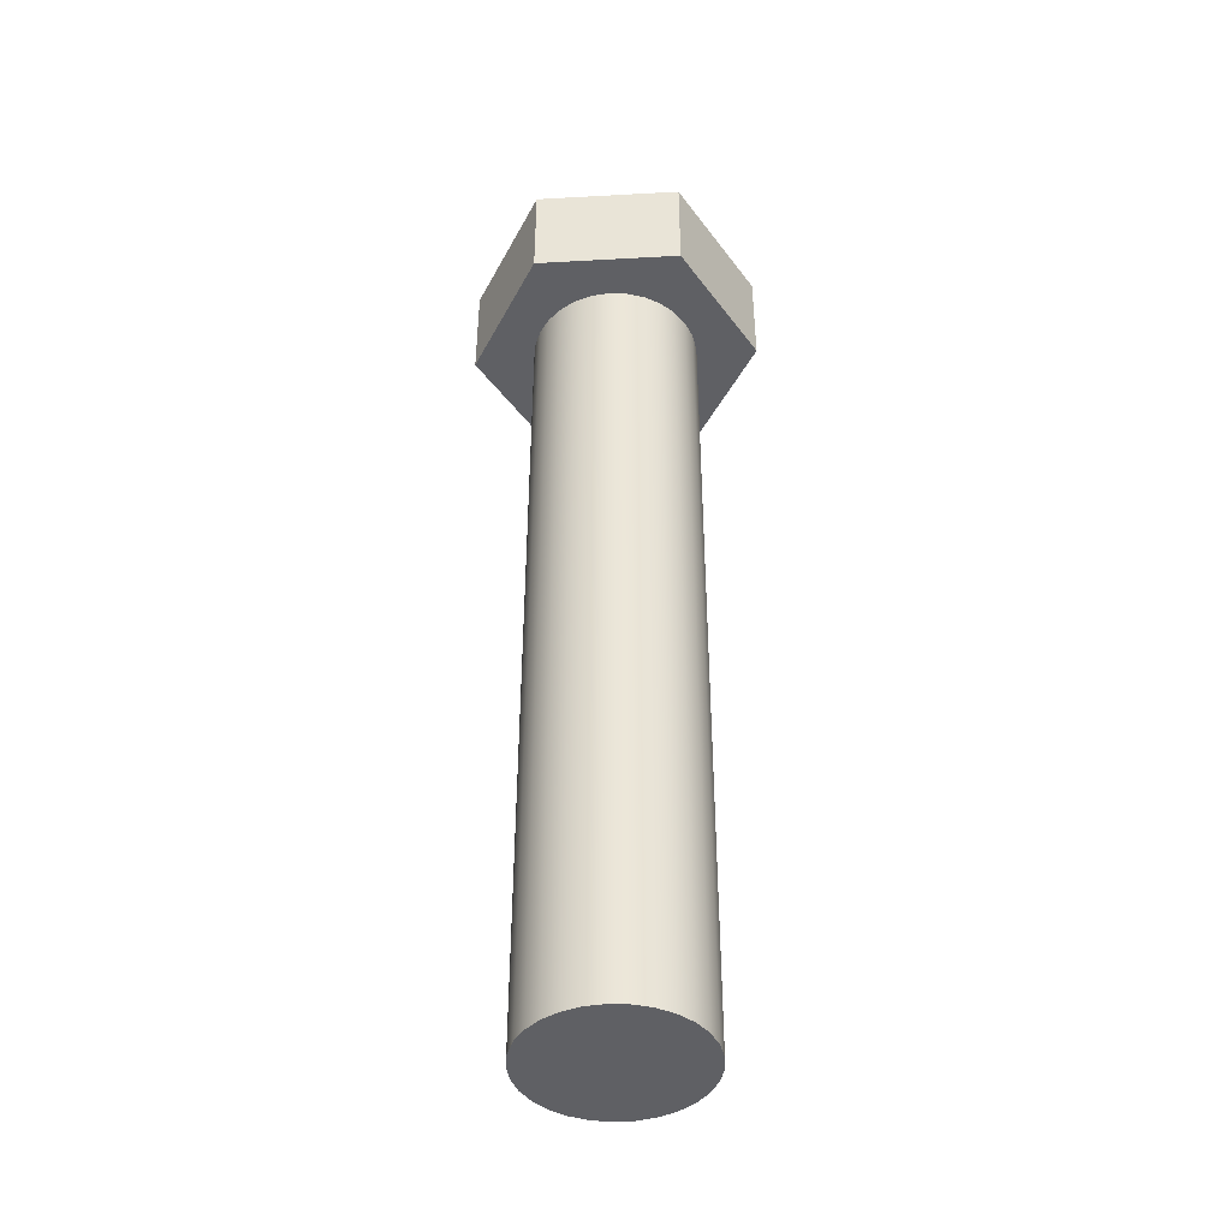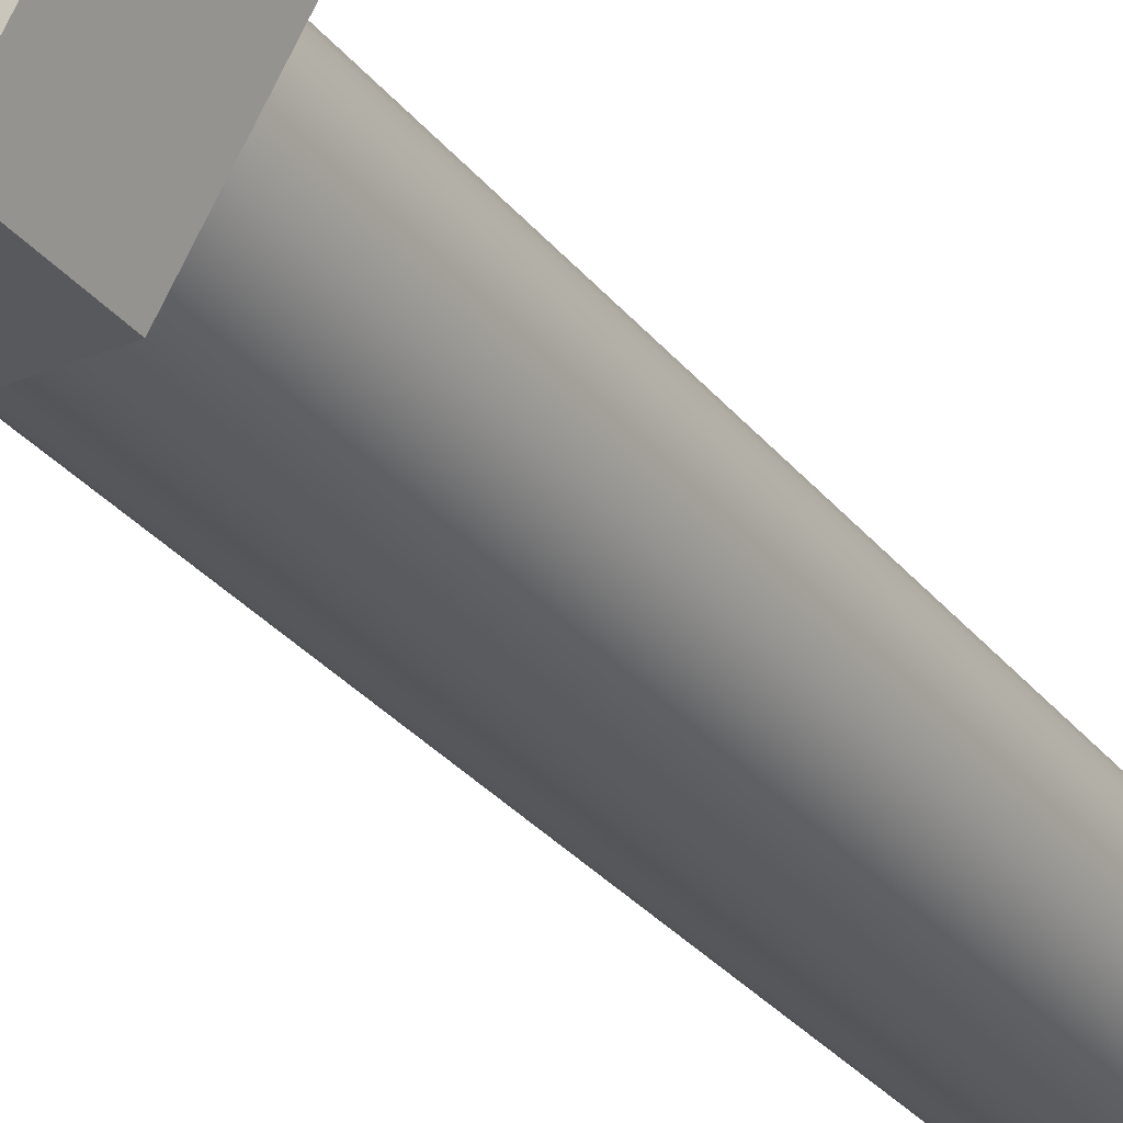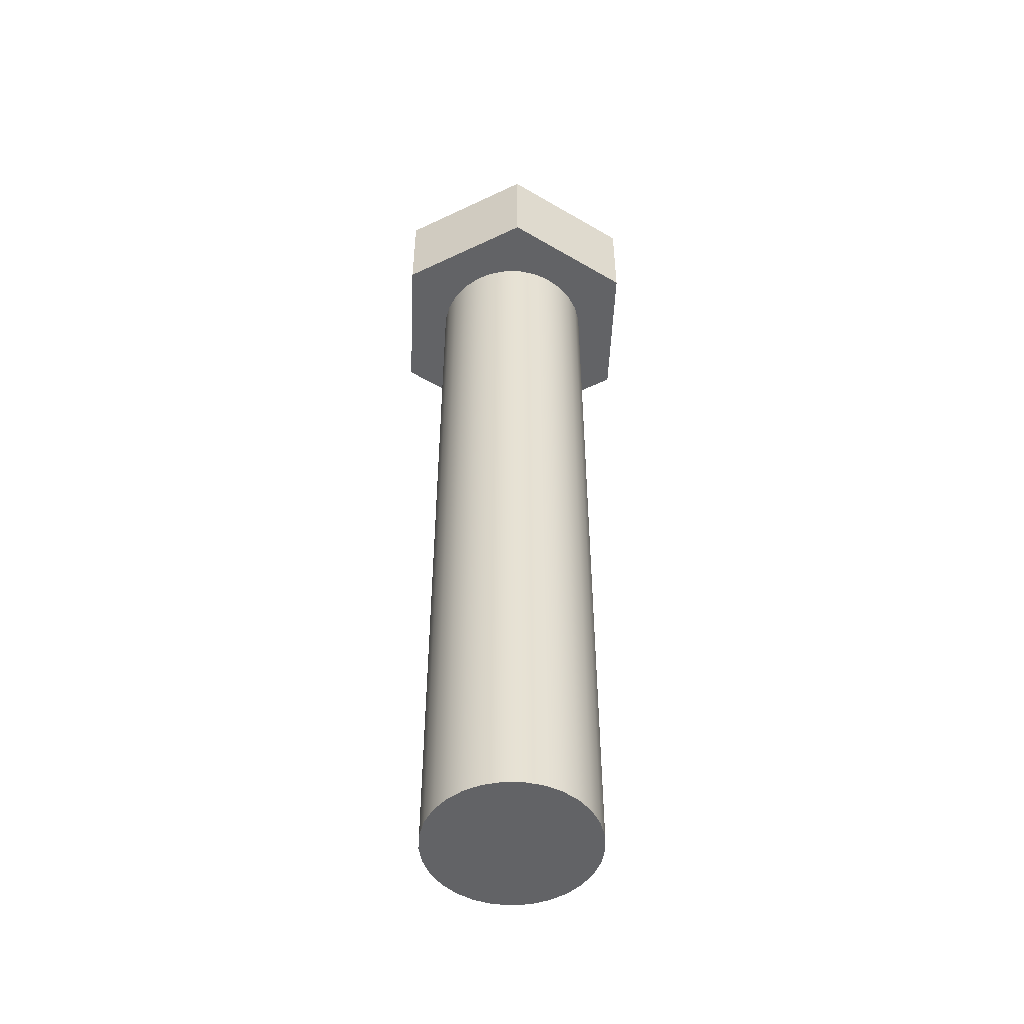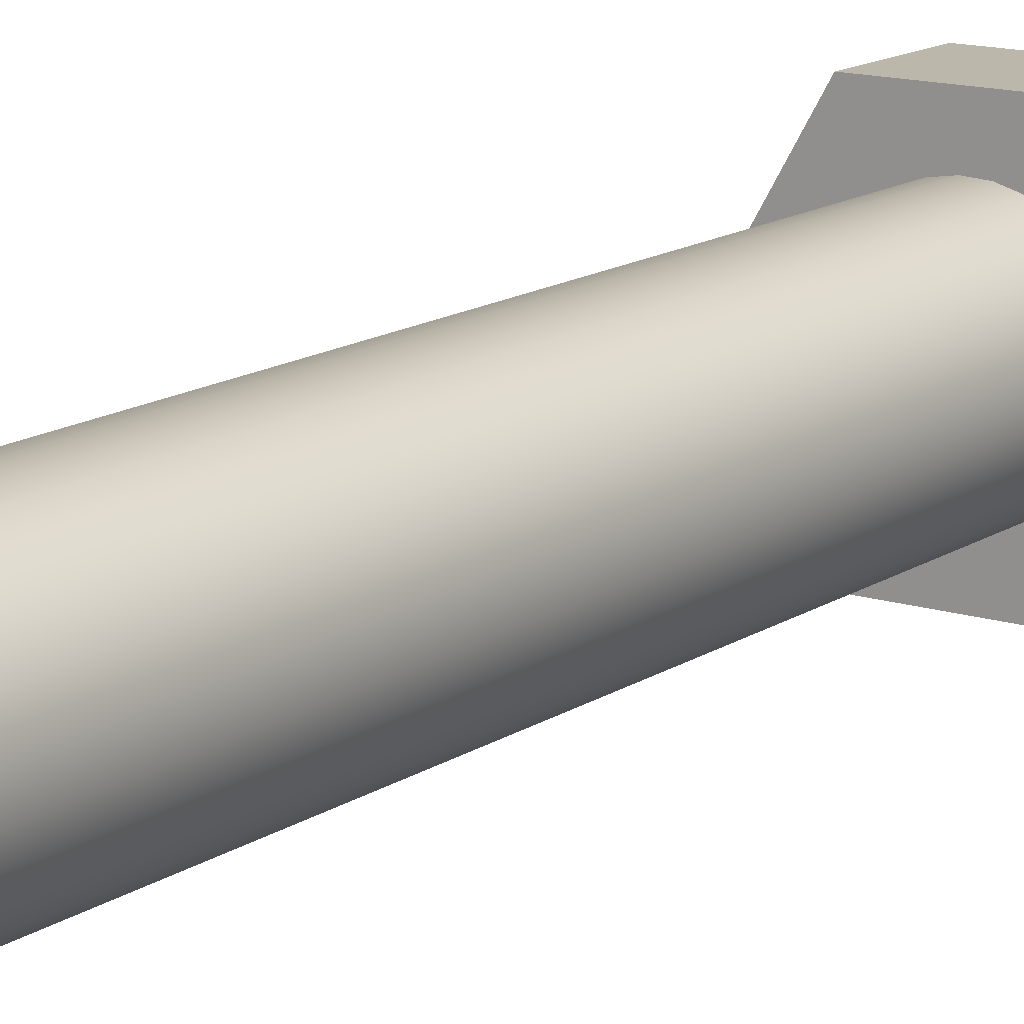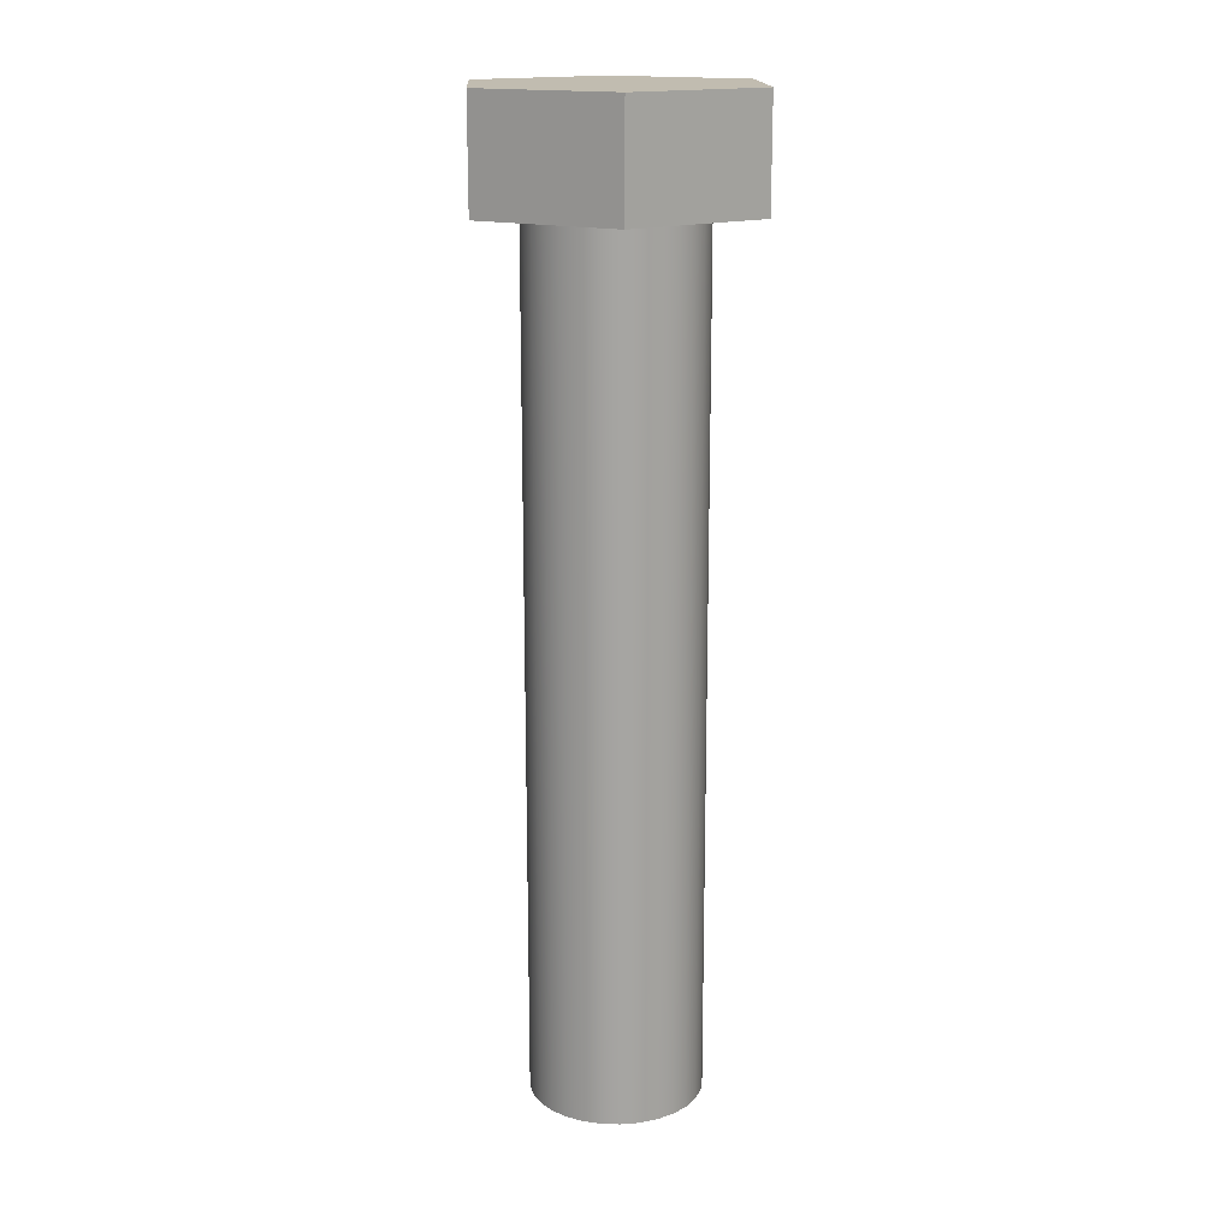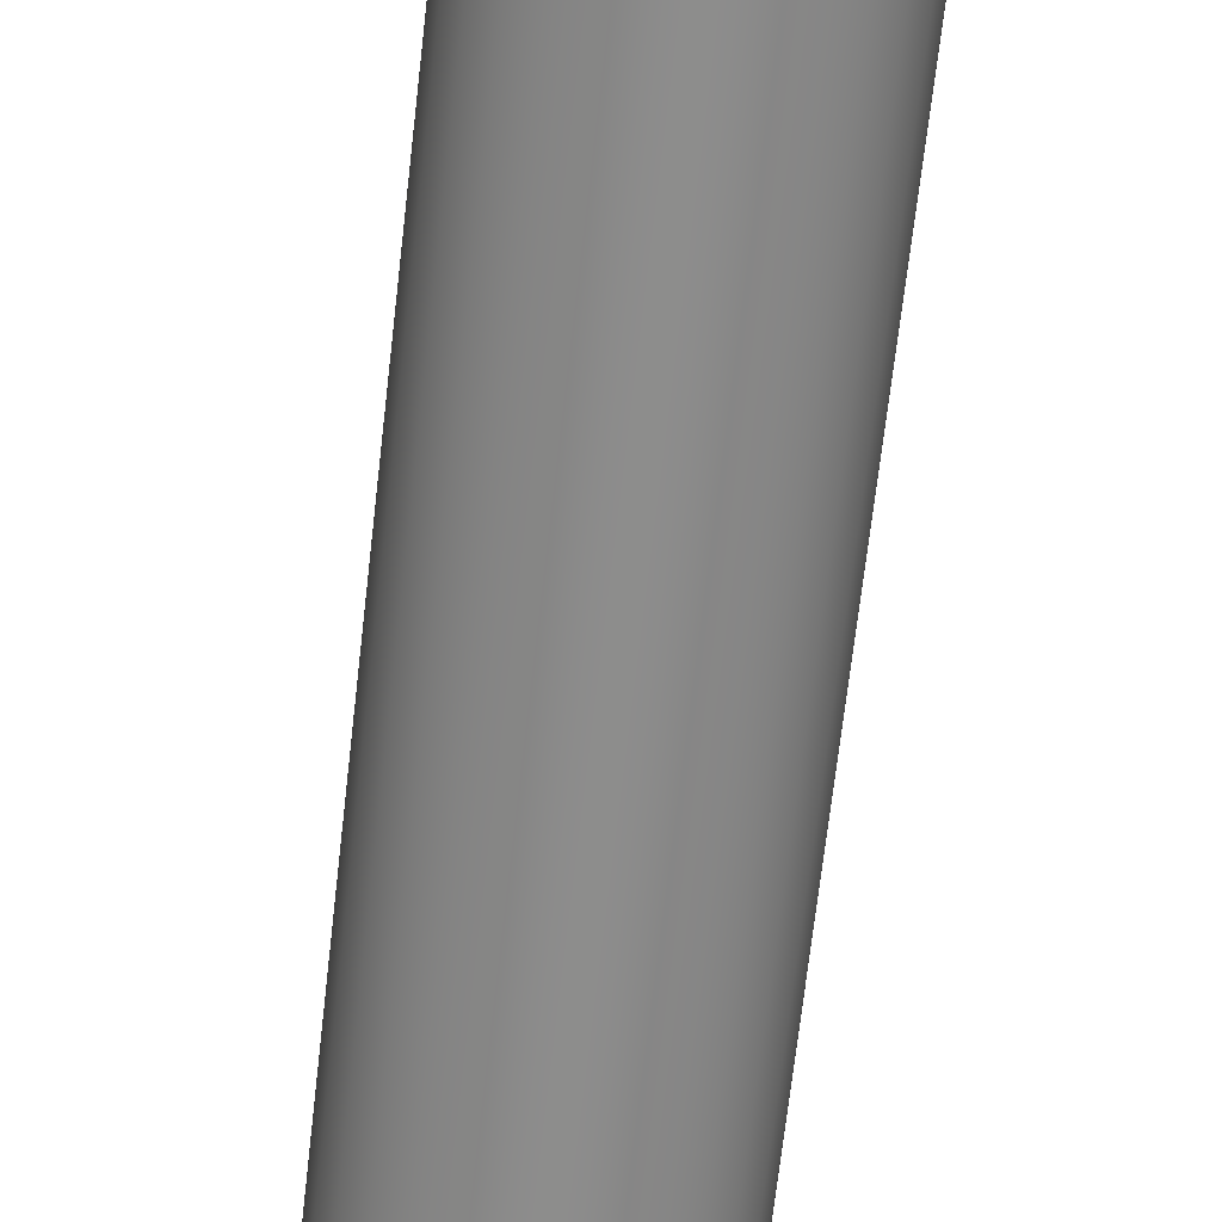
<metadata>
{"format":"obj","ext":"obj","renderer":"f3d","projection":"perspective","resolution":1024,"background":"white","views":[{"elev":-43.5,"azim":63.7,"up":"+Y"},{"elev":-30.1,"azim":-149.1,"up":"+Z"},{"elev":-50.9,"azim":27.4,"up":"+Y"},{"elev":14.3,"azim":35.1,"up":"+Z"},{"elev":16.6,"azim":-92.8,"up":"+Y"},{"elev":-64.5,"azim":173.7,"up":"+Z"}]}
</metadata>
<code>
v 0.6928 8 1.2
v -0.6928 8 1.2
v -1.386 8 -7.772e-16
v -0.6928 8 -1.2
v 0.6928 8 -1.2
v 1.386 8 4.441e-16
v -0.8 8 9.797e-17
v -0.7813 8 0.172
v -0.7261 8 0.3359
v -0.6369 8 0.4841
v -0.5179 8 0.6097
v -0.3747 8 0.7068
v -0.214 8 0.7708
v -0.04331 8 0.7988
v 0.1294 8 0.7895
v 0.2961 8 0.7432
v 0.4489 8 0.6622
v 0.5808 8 0.5502
v 0.6855 8 0.4124
v 0.7581 8 0.2554
v 0.7953 8 0.0865
v 0.7953 8 -0.0865
v 0.7581 8 -0.2554
v 0.6855 8 -0.4124
v 0.5808 8 -0.5502
v 0.4489 8 -0.6622
v 0.2961 8 -0.7432
v 0.1294 8 -0.7895
v -0.04331 8 -0.7988
v -0.214 8 -0.7708
v -0.3747 8 -0.7068
v -0.5179 8 -0.6097
v -0.6369 8 -0.4841
v -0.7261 8 -0.3359
v -0.7813 8 -0.172
v -1.386 8 -7.772e-16
v -0.6928 8 1.2
v -0.6928 9.02 1.2
v -1.386 9.02 -8.882e-16
v -0.6928 8 -1.2
v -1.386 8 -7.772e-16
v -1.386 9.02 -8.882e-16
v -0.6928 9.02 -1.2
v 0.6928 8 -1.2
v -0.6928 8 -1.2
v -0.6928 9.02 -1.2
v 0.6928 9.02 -1.2
v 1.386 8 4.441e-16
v 0.6928 8 -1.2
v 0.6928 9.02 -1.2
v 1.386 9.02 4.441e-16
v 0.6928 8 1.2
v 1.386 8 4.441e-16
v 1.386 9.02 4.441e-16
v 0.6928 9.02 1.2
v -0.6928 8 1.2
v 0.6928 8 1.2
v 0.6928 9.02 1.2
v -0.6928 9.02 1.2
v -0.6928 9.02 1.2
v 0.6928 9.02 1.2
v 1.386 9.02 4.441e-16
v 0.6928 9.02 -1.2
v -0.6928 9.02 -1.2
v -1.386 9.02 -8.882e-16
v -0.8 8 9.797e-17
v -0.7813 8 -0.172
v -0.7261 8 -0.3359
v -0.6369 8 -0.4841
v -0.5179 8 -0.6097
v -0.3747 8 -0.7068
v -0.214 8 -0.7708
v -0.04331 8 -0.7988
v 0.1294 8 -0.7895
v 0.2961 8 -0.7432
v 0.4489 8 -0.6622
v 0.5808 8 -0.5502
v 0.6855 8 -0.4124
v 0.7581 8 -0.2554
v 0.7953 8 -0.0865
v 0.7953 8 0.0865
v 0.7581 8 0.2554
v 0.6855 8 0.4124
v 0.5808 8 0.5502
v 0.4489 8 0.6622
v 0.2961 8 0.7432
v 0.1294 8 0.7895
v -0.04331 8 0.7988
v -0.214 8 0.7708
v -0.3747 8 0.7068
v -0.5179 8 0.6097
v -0.6369 8 0.4841
v -0.7261 8 0.3359
v -0.7813 8 0.172
v -0.8 0 9.797e-17
v -0.7813 0 0.172
v -0.7261 0 0.3359
v -0.6369 0 0.4841
v -0.5179 0 0.6097
v -0.3747 0 0.7068
v -0.214 0 0.7708
v -0.04331 0 0.7988
v 0.1294 0 0.7895
v 0.2961 0 0.7432
v 0.4489 0 0.6622
v 0.5808 0 0.5502
v 0.6855 0 0.4124
v 0.7581 0 0.2554
v 0.7953 0 0.0865
v 0.7953 0 -0.0865
v 0.7581 0 -0.2554
v 0.6855 0 -0.4124
v 0.5808 0 -0.5502
v 0.4489 0 -0.6622
v 0.2961 0 -0.7432
v 0.1294 0 -0.7895
v -0.04331 0 -0.7988
v -0.214 0 -0.7708
v -0.3747 0 -0.7068
v -0.5179 0 -0.6097
v -0.6369 0 -0.4841
v -0.7261 0 -0.3359
v -0.7813 0 -0.172
v -0.8 0 9.797e-17
v -0.8 8 9.797e-17
v -0.8 0 9.797e-17
v -0.7813 0 -0.172
v -0.7261 0 -0.3359
v -0.6369 0 -0.4841
v -0.5179 0 -0.6097
v -0.3747 0 -0.7068
v -0.214 0 -0.7708
v -0.04331 0 -0.7988
v 0.1294 0 -0.7895
v 0.2961 0 -0.7432
v 0.4489 0 -0.6622
v 0.5808 0 -0.5502
v 0.6855 0 -0.4124
v 0.7581 0 -0.2554
v 0.7953 0 -0.0865
v 0.7953 0 0.0865
v 0.7581 0 0.2554
v 0.6855 0 0.4124
v 0.5808 0 0.5502
v 0.4489 0 0.6622
v 0.2961 0 0.7432
v 0.1294 0 0.7895
v -0.04331 0 0.7988
v -0.214 0 0.7708
v -0.3747 0 0.7068
v -0.5179 0 0.6097
v -0.6369 0 0.4841
v -0.7261 0 0.3359
v -0.7813 0 0.172
g a9c41e52-e2c2-11ea-92ae-54bf646e7e1f
f 2 14 1
f 1 14 15
f 1 15 16
f 3 10 2
f 2 10 11
f 2 11 12
f 4 33 3
f 3 33 34
f 3 34 35
f 5 29 4
f 4 29 30
f 4 30 31
f 6 24 5
f 5 24 25
f 5 25 26
f 1 19 6
f 6 19 20
f 6 20 21
f 35 7 3
f 3 7 8
f 3 8 9
f 9 10 3
f 12 13 2
f 2 13 14
f 16 17 1
f 1 17 18
f 1 18 19
f 21 22 6
f 6 22 23
f 6 23 24
f 26 27 5
f 5 27 28
f 5 28 29
f 31 32 4
f 4 32 33
g a9c493e4-e2c2-11ea-a328-54bf646e7e1f
f 36 37 39
f 39 37 38
g a9c4baca-e2c2-11ea-a076-54bf646e7e1f
f 40 41 43
f 43 41 42
g a9c50976-e2c2-11ea-90c0-54bf646e7e1f
f 44 45 47
f 47 45 46
g a9c557d2-e2c2-11ea-95ee-54bf646e7e1f
f 48 49 51
f 51 49 50
g a9c5a5e8-e2c2-11ea-aa45-54bf646e7e1f
f 52 53 55
f 55 53 54
g a9c5ccf4-e2c2-11ea-85db-54bf646e7e1f
f 56 57 59
f 59 57 58
g a9c61b9a-e2c2-11ea-a359-54bf646e7e1f
f 61 62 60
f 60 62 65
f 65 62 63
f 65 63 64
g a9946e8d-e2c2-11ea-b1a4-54bf646e7e1f
f 67 123 66
f 66 123 124
f 125 95 94
f 94 95 96
f 94 96 93
f 93 96 97
f 93 97 92
f 92 97 98
f 92 98 91
f 91 98 99
f 91 99 90
f 90 99 100
f 90 100 89
f 89 100 101
f 89 101 88
f 88 101 102
f 88 102 87
f 87 102 103
f 87 103 86
f 86 103 104
f 86 104 85
f 85 104 105
f 85 105 84
f 84 105 106
f 84 106 83
f 83 106 107
f 83 107 82
f 82 107 108
f 82 108 81
f 81 108 109
f 81 109 80
f 80 109 110
f 80 110 79
f 79 110 111
f 79 111 78
f 78 111 112
f 78 112 77
f 77 112 113
f 77 113 76
f 76 113 114
f 76 114 75
f 75 114 115
f 75 115 74
f 74 115 116
f 74 116 73
f 73 116 117
f 73 117 72
f 72 117 118
f 72 118 71
f 71 118 119
f 71 119 70
f 70 119 120
f 70 120 69
f 69 120 121
f 69 121 68
f 68 121 122
f 68 122 67
f 67 122 123
g a994bcd4-e2c2-11ea-8f67-54bf646e7e1f
f 127 140 126
f 126 140 141
f 126 141 154
f 154 141 142
f 154 142 153
f 153 142 143
f 153 143 152
f 152 143 144
f 152 144 151
f 151 144 145
f 151 145 150
f 150 145 146
f 150 146 149
f 149 146 147
f 149 147 148
f 140 127 139
f 139 127 128
f 139 128 138
f 138 128 129
f 138 129 137
f 137 129 130
f 137 130 136
f 136 130 131
f 136 131 135
f 135 131 132
f 135 132 134
f 134 132 133

</code>
